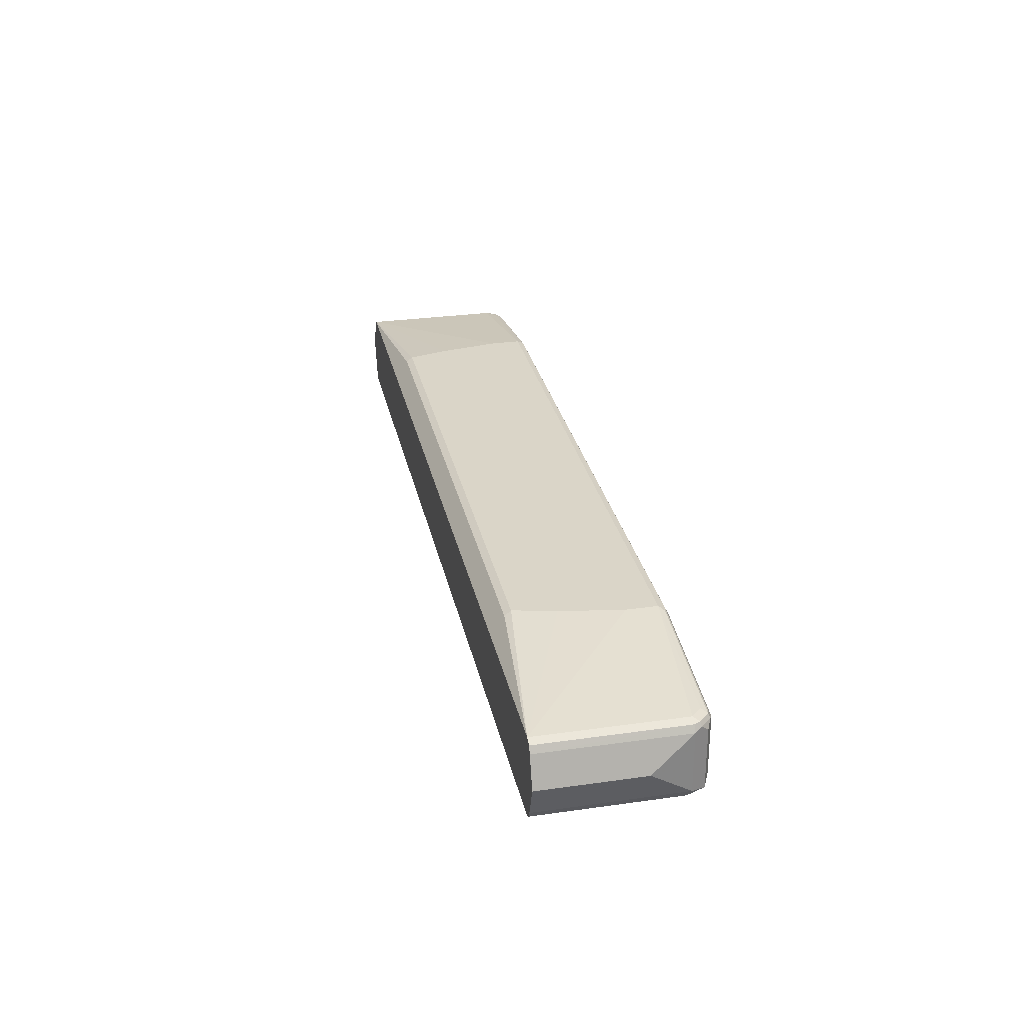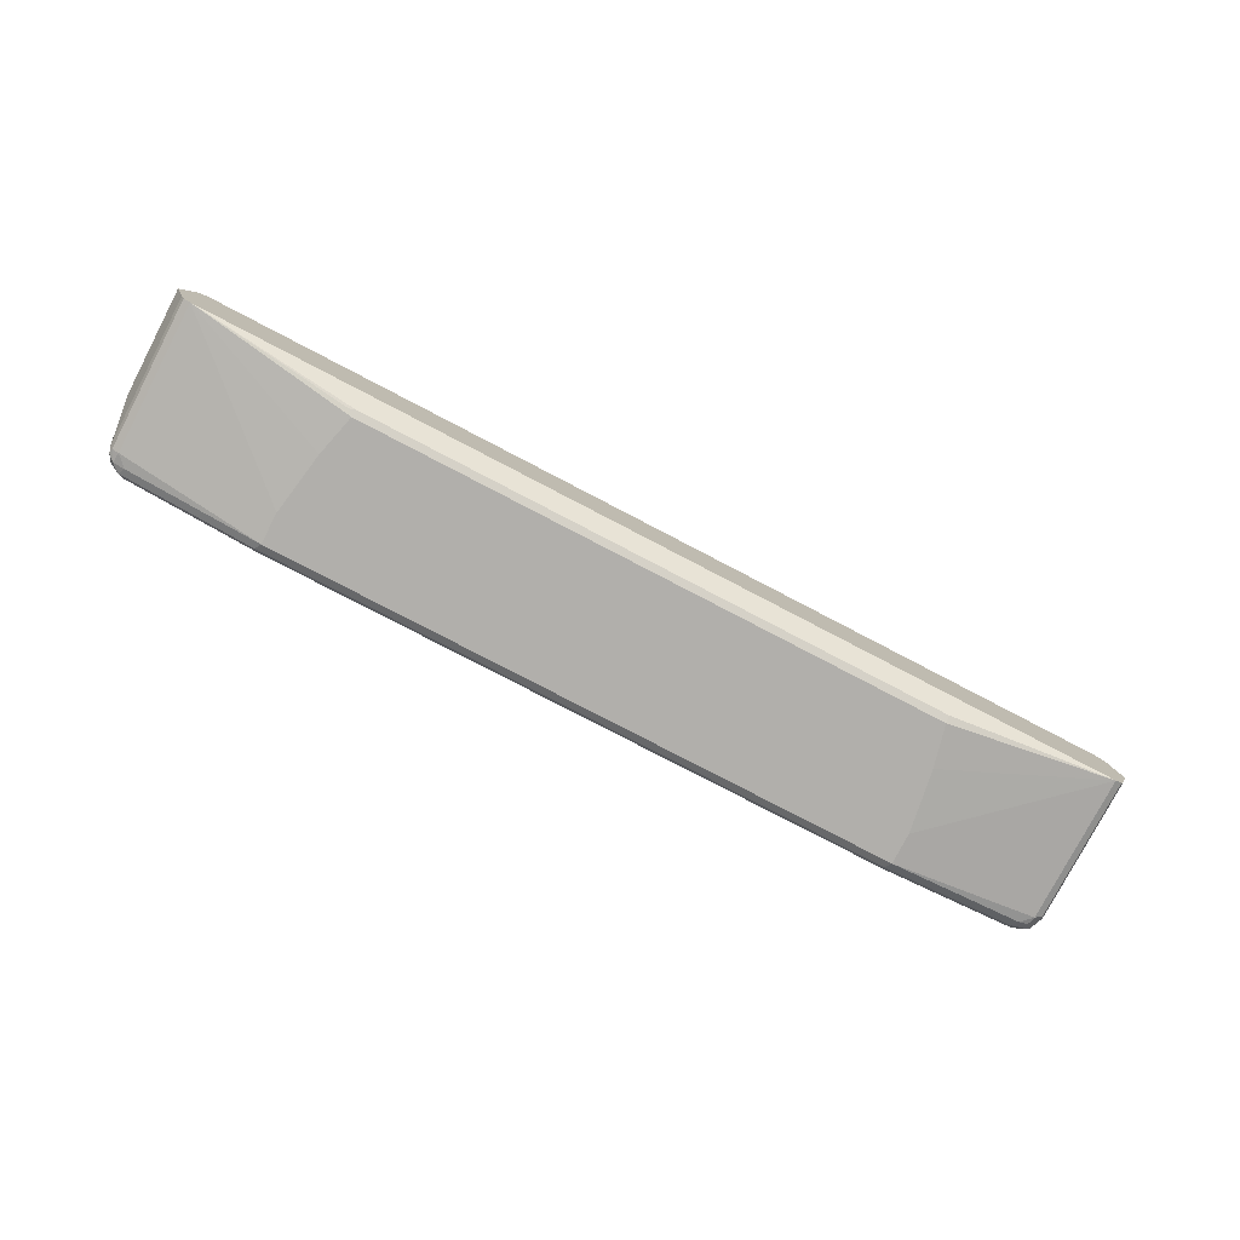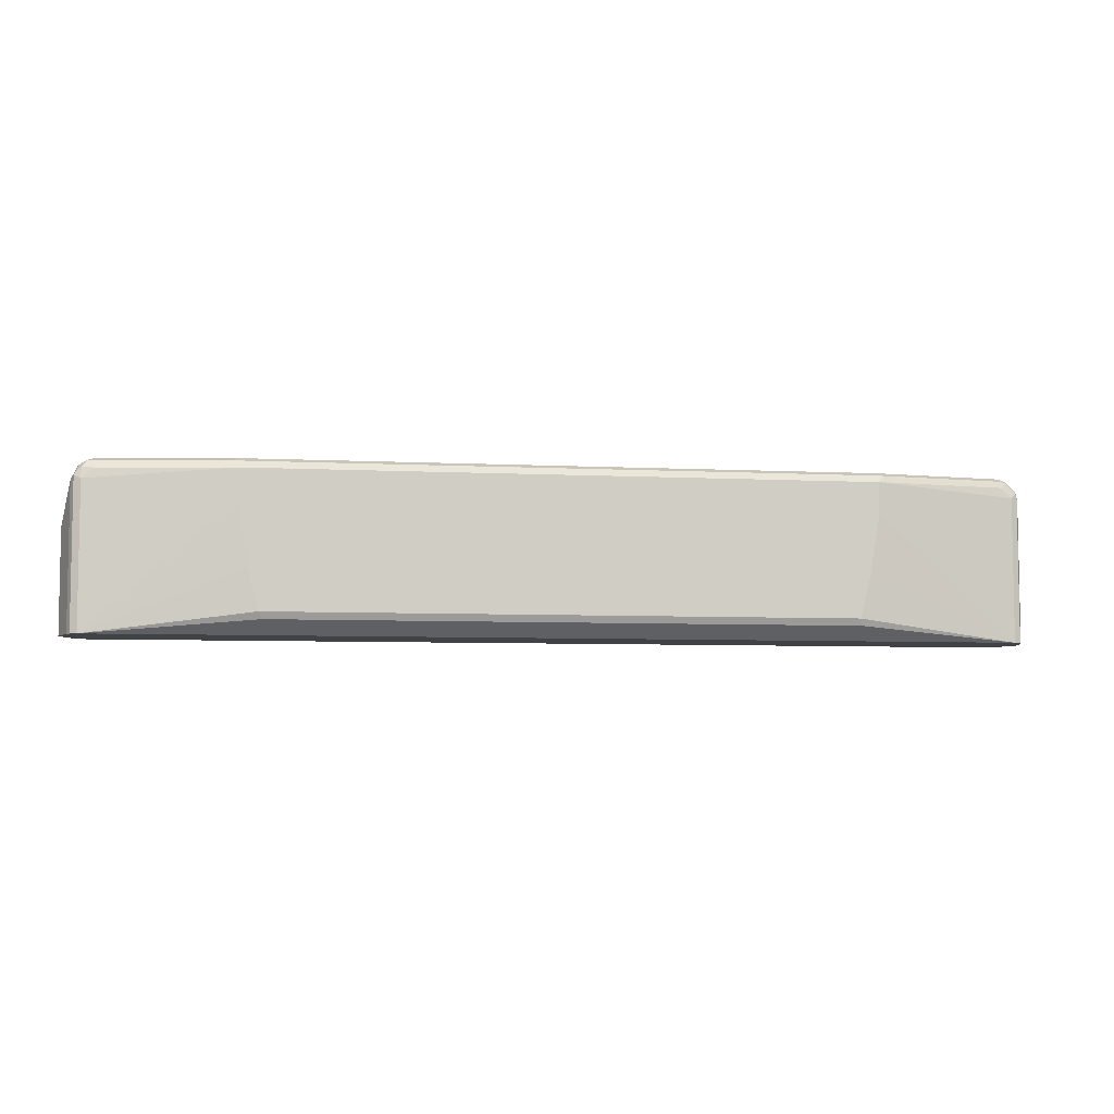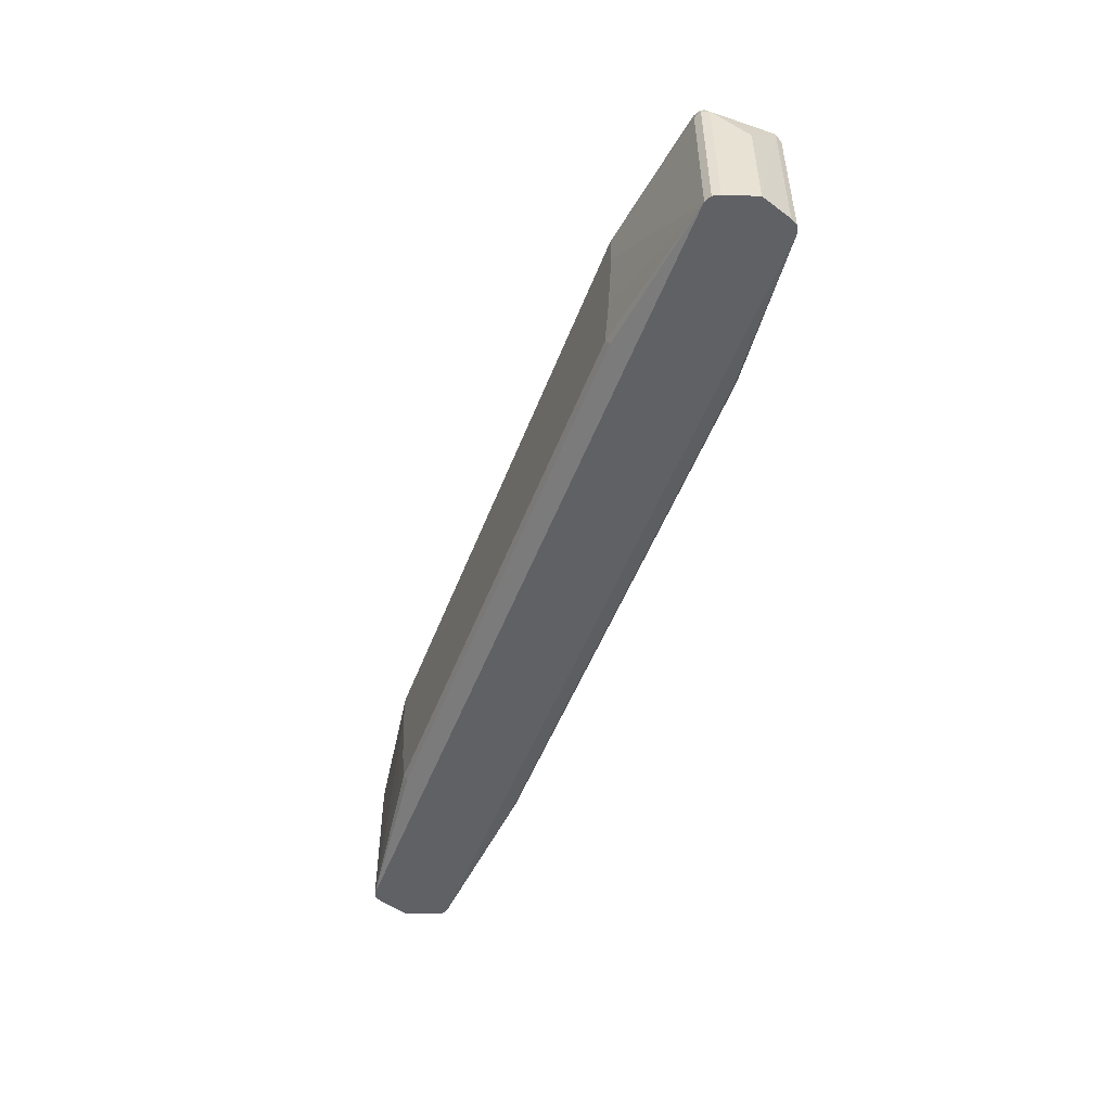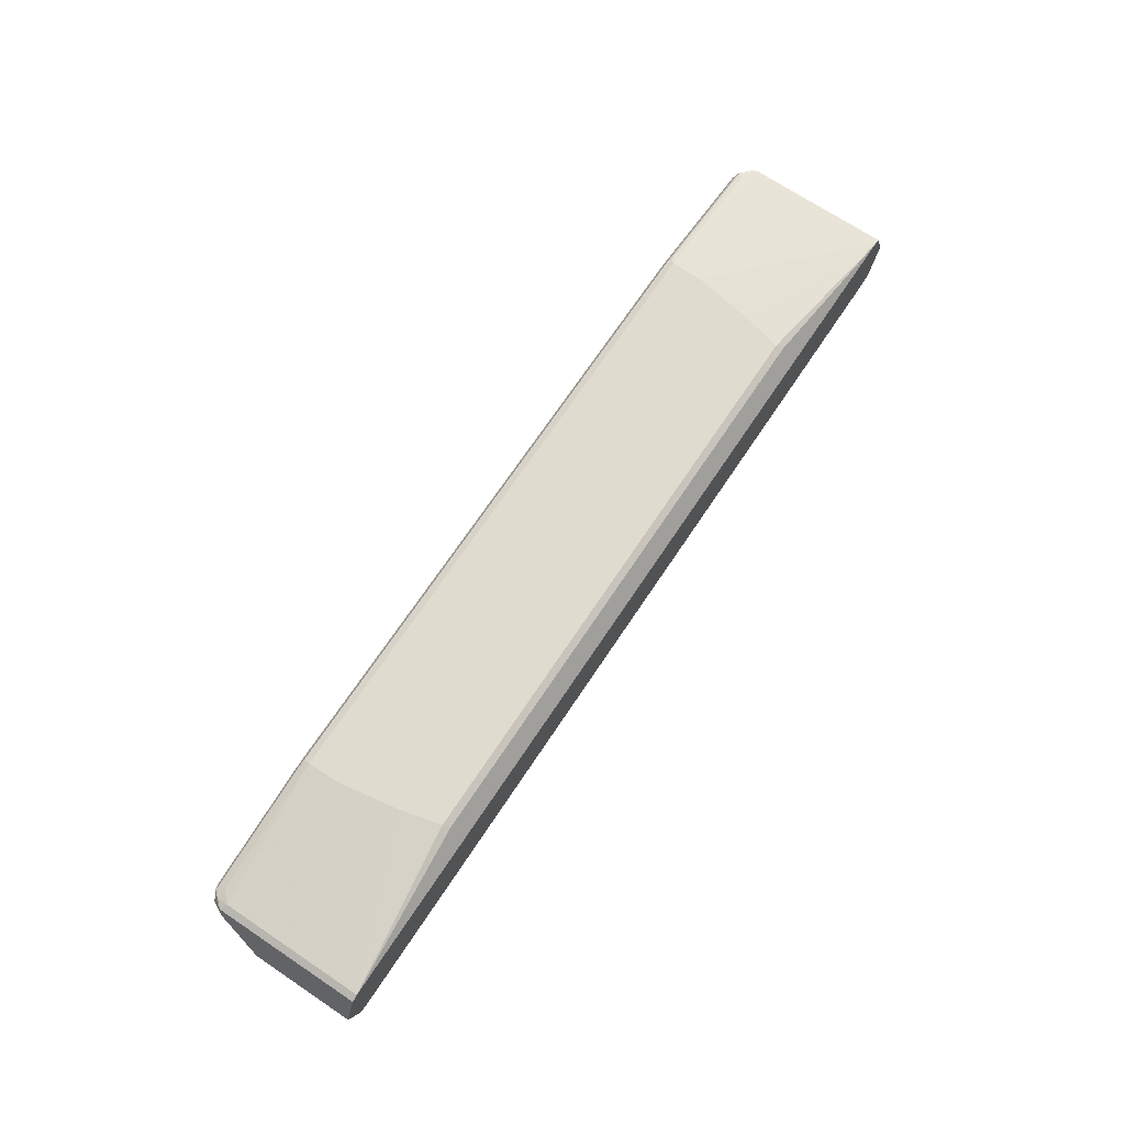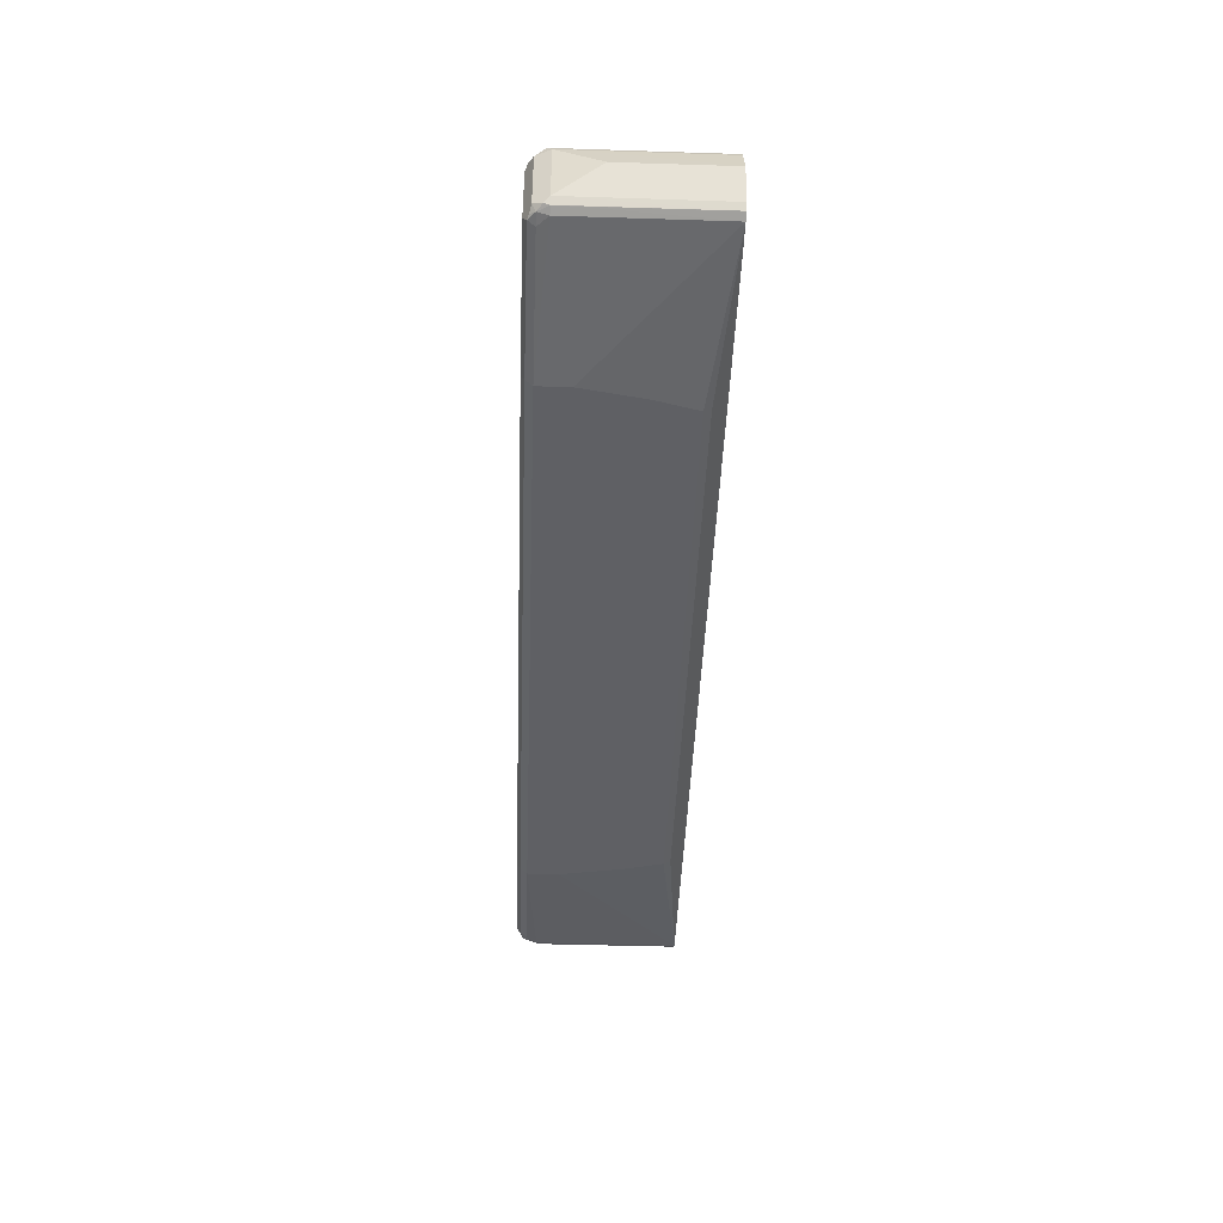
<metadata>
{"format":"obj","ext":"obj","renderer":"f3d","projection":"perspective","resolution":1024,"background":"white","views":[{"elev":29.2,"azim":-101.9,"up":"+Y"},{"elev":-78.1,"azim":152.4,"up":"+Y"},{"elev":-6.1,"azim":171.2,"up":"+Z"},{"elev":-50.1,"azim":-110.4,"up":"+Z"},{"elev":70.4,"azim":123.7,"up":"+Y"},{"elev":-44.7,"azim":87.9,"up":"+Y"}]}
</metadata>
<code>
v 0.8012 0.06832 0.5343
v 0.5591 0.1056 0.5343
v 0.5684 0.1025 0.5358
v -0.5591 0.1056 0.5343
v -0.5684 0.1072 0.5312
v 0.5591 0.1118 0.5218
v 0.8012 0.07454 0.5218
v 0.82 0.07454 0.5032
v 0.82 0.06988 0.5242
v 0.8324 0.06832 0.5094
v 0.8324 0.06832 0.4669
v 0.8387 0.05591 0.5032
v 0.8293 0.06522 0.5172
v 0.8262 0.05591 0.5281
v 0.8106 0.06522 0.5358
v 0.8262 -0.05591 0.5281
v 0.8012 -0.05591 0.5405
v 0.8012 0.05591 0.5405
v 0.5591 0.09317 0.5405
v -0.5591 0.09317 0.5405
v -0.8012 0.05591 0.5405
v -0.8012 -0.05591 0.5405
v -0.8137 0.06211 0.5343
v -0.8262 -0.06211 0.5281
v -0.8262 0.04969 0.5281
v -0.8324 0.06211 0.5156
v -0.8293 0.06988 0.5125
v -0.8106 0.06988 0.5312
v -0.8012 0.06832 0.5343
v -0.5591 0.1118 0.5218
v 0.5218 0.1118 0.2796
v 0.5591 0.1118 0.4659
v 0.5404 0.1118 0.3541
v 0.8199 0.07454 0.242
v 0.8323 0.06832 0.242
v 0.8385 0.05615 0.242
v 0.8387 0.05591 0.4669
v 0.8573 -0 0.242
v 0.8573 -0 0.4287
v 0.8387 -0.05591 0.5032
v 0.8339 -0.06522 0.5125
v 0.8324 -0.06832 0.5032
v 0.8325 -0.06817 0.242
v 0.8385 -0.05591 0.242
v 0.8199 -0.07454 0.242
v 0.8318 -0.06865 0.4669
v 0.82 -0.07454 0.5032
v 0.8223 -0.06988 0.5218
v 0.8012 -0.07454 0.5218
v 0.8075 -0.06832 0.5343
v 0.8154 -0.06522 0.5312
v 0.5653 -0.1056 0.5343
v 0.5591 -0.1118 0.5218
v -0.5528 -0.1056 0.5343
v 0.5591 -0.09317 0.5405
v -0.5591 -0.09317 0.5405
v -0.7952 -0.06832 0.5343
v -0.5591 -0.1118 0.5218
v 0.5218 -0.1118 0.2796
v 0.5591 -0.1118 0.4659
v 0.5404 -0.1118 0.3541
v 0.531 -0.1072 0.2703
v 0.5218 -0.1056 0.2671
v -0.5218 -0.1056 0.2671
v -0.8199 -0.07454 0.242
v -0.8573 -0 0.242
v -0.8384 -0.05639 0.242
v -0.8387 -0.05591 0.5032
v -0.8324 -0.06832 0.497
v -0.8387 0.05591 0.5032
v -0.8324 0.06832 0.5032
v -0.8385 0.05607 0.242
v -0.8323 0.06832 0.242
v -0.8199 0.07454 0.242
v -0.82 0.07454 0.5032
v -0.8012 0.07454 0.5218
v -0.5591 0.1118 0.4659
v -0.5404 0.1118 0.3541
v -0.5218 0.1118 0.2796
v 0.5156 0.1056 0.2671
v -0.528 0.1056 0.2671
v -0.8573 -0 0.4287
v -0.82 -0.07454 0.5032
v -0.8168 -0.07143 0.5187
v -0.8012 -0.07454 0.5218
v -0.5591 -0.1118 0.4659
v -0.5218 -0.1118 0.2796
v -0.5404 -0.1118 0.3541
v -0.8323 -0.06832 0.242
f 2 3 1
f 25 70 24
f 25 26 70
f 26 27 70
f 71 70 27
f 71 72 70
f 71 73 72
f 71 74 73
f 71 75 74
f 24 70 68
f 71 27 75
f 76 75 28
f 76 30 75
f 76 28 30
f 77 75 30
f 77 74 75
f 78 74 77
f 78 79 74
f 78 77 79
f 75 27 28
f 77 30 79
f 24 68 69
f 67 68 66
f 54 56 57
f 54 57 58
f 54 58 53
f 53 58 59
f 60 53 59
f 60 47 53
f 60 45 47
f 61 45 60
f 69 68 67
f 61 59 45
f 62 45 59
f 62 63 45
f 62 59 63
f 63 59 64
f 63 64 45
f 65 45 64
f 65 66 45
f 67 66 65
f 61 60 59
f 54 55 56
f 79 30 31
f 81 79 80
f 83 58 85
f 86 58 83
f 86 87 58
f 88 87 86
f 88 65 87
f 88 86 65
f 86 83 65
f 69 65 83
f 85 58 57
f 89 65 69
f 89 69 67
f 65 64 87
f 64 59 87
f 58 87 59
f 49 53 47
f 49 50 53
f 42 46 43
f 12 37 11
f 89 67 65
f 80 79 31
f 85 57 84
f 22 57 56
f 81 74 79
f 81 80 74
f 80 34 74
f 80 31 34
f 34 38 74
f 36 38 34
f 74 38 66
f 72 74 66
f 22 56 20
f 73 74 72
f 70 66 82
f 70 82 68
f 82 66 68
f 45 66 38
f 24 69 83
f 24 83 84
f 24 84 57
f 22 24 57
f 70 72 66
f 56 55 20
f 83 85 84
f 17 18 55
f 19 18 3
f 19 20 18
f 19 3 20
f 3 4 20
f 21 20 4
f 21 22 20
f 23 22 21
f 23 24 22
f 9 7 1
f 23 25 24
f 23 27 26
f 23 28 27
f 23 21 28
f 21 29 28
f 21 4 29
f 29 4 28
f 5 28 4
f 5 30 28
f 23 26 25
f 5 6 30
f 15 9 1
f 15 3 18
f 18 20 55
f 2 4 3
f 2 5 4
f 2 6 5
f 2 1 6
f 7 6 1
f 7 8 6
f 9 8 7
f 15 1 3
f 10 8 9
f 10 12 11
f 13 12 10
f 13 14 12
f 13 9 14
f 15 14 9
f 15 16 14
f 15 17 16
f 15 18 17
f 10 11 8
f 6 31 30
f 13 10 9
f 33 31 32
f 43 45 38
f 46 45 43
f 46 47 45
f 42 47 46
f 48 47 42
f 48 49 47
f 48 50 49
f 48 51 50
f 44 43 38
f 48 16 51
f 51 16 17
f 51 17 50
f 52 50 17
f 52 53 50
f 52 54 53
f 52 55 54
f 32 31 6
f 52 17 55
f 48 41 16
f 40 38 39
f 48 42 41
f 40 43 44
f 32 8 34
f 32 6 8
f 8 11 34
f 35 34 11
f 33 32 34
f 35 36 34
f 35 11 36
f 37 38 36
f 37 36 11
f 12 39 37
f 12 40 39
f 12 14 40
f 33 34 31
f 40 14 16
f 40 16 41
f 40 41 42
f 40 42 43
f 37 39 38
f 40 44 38

</code>
